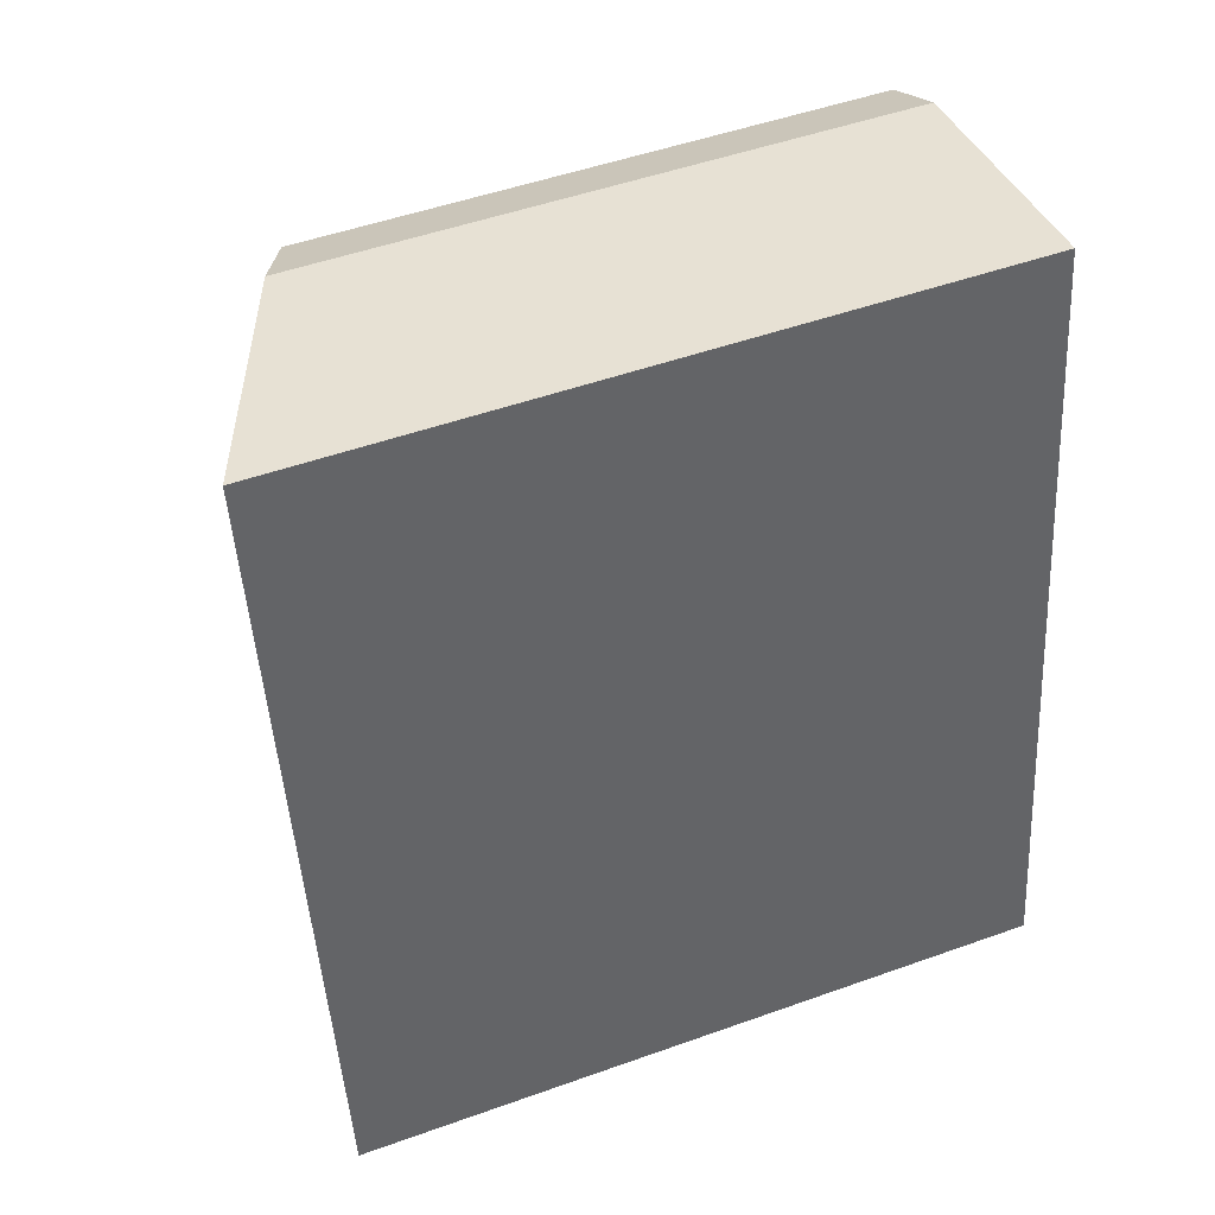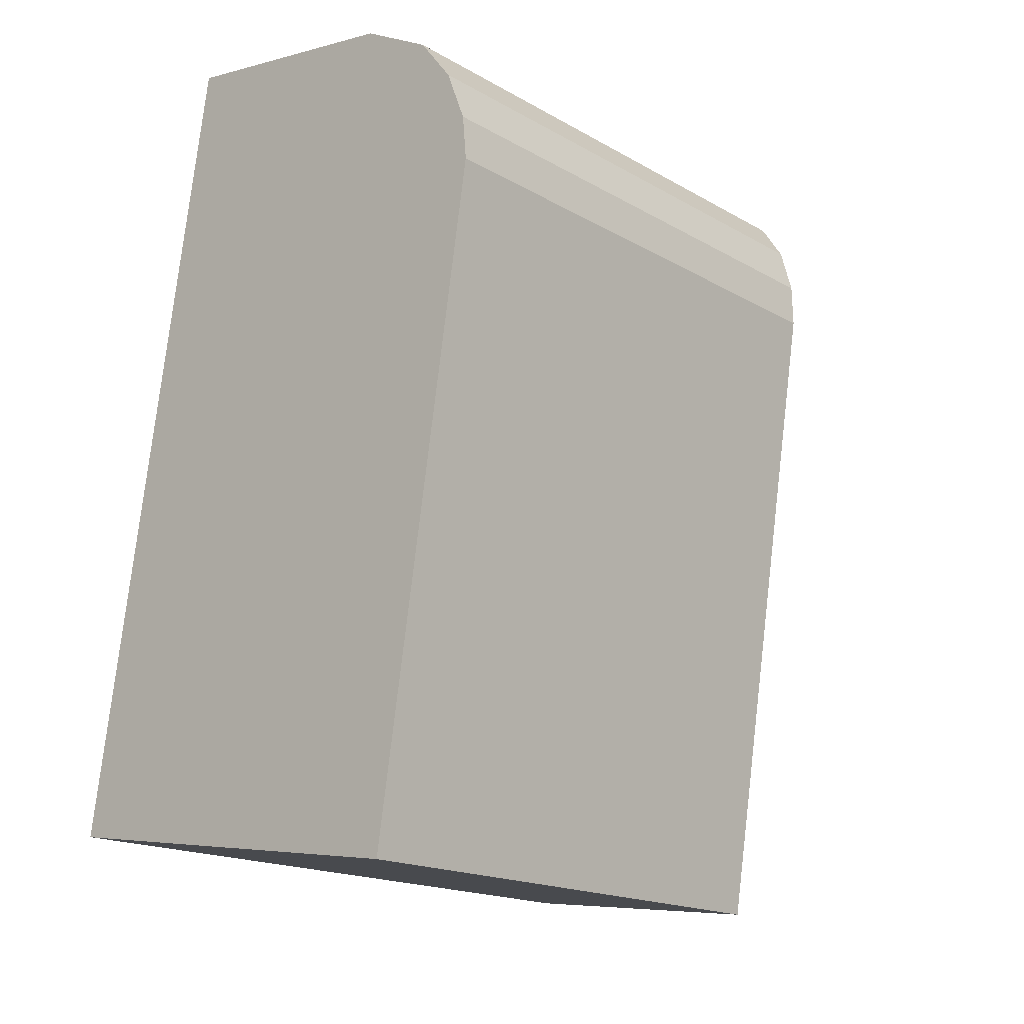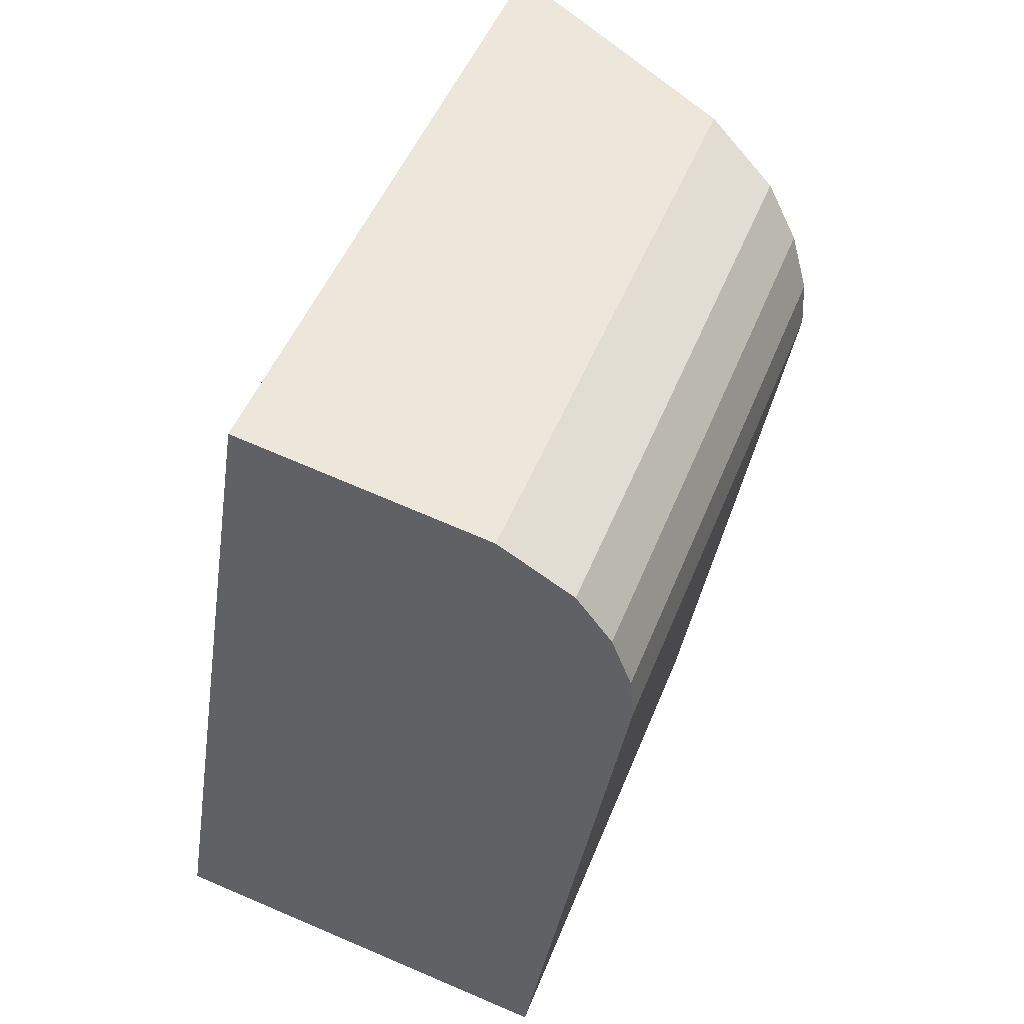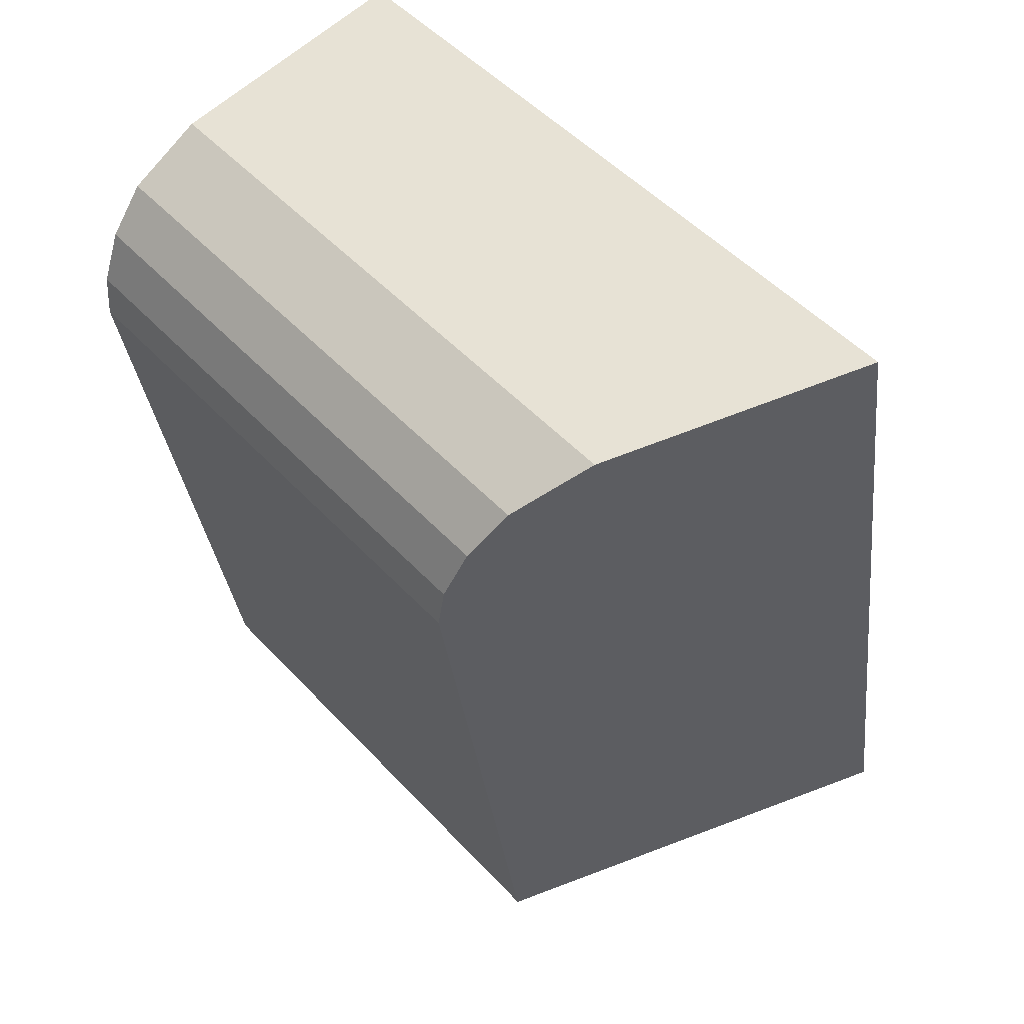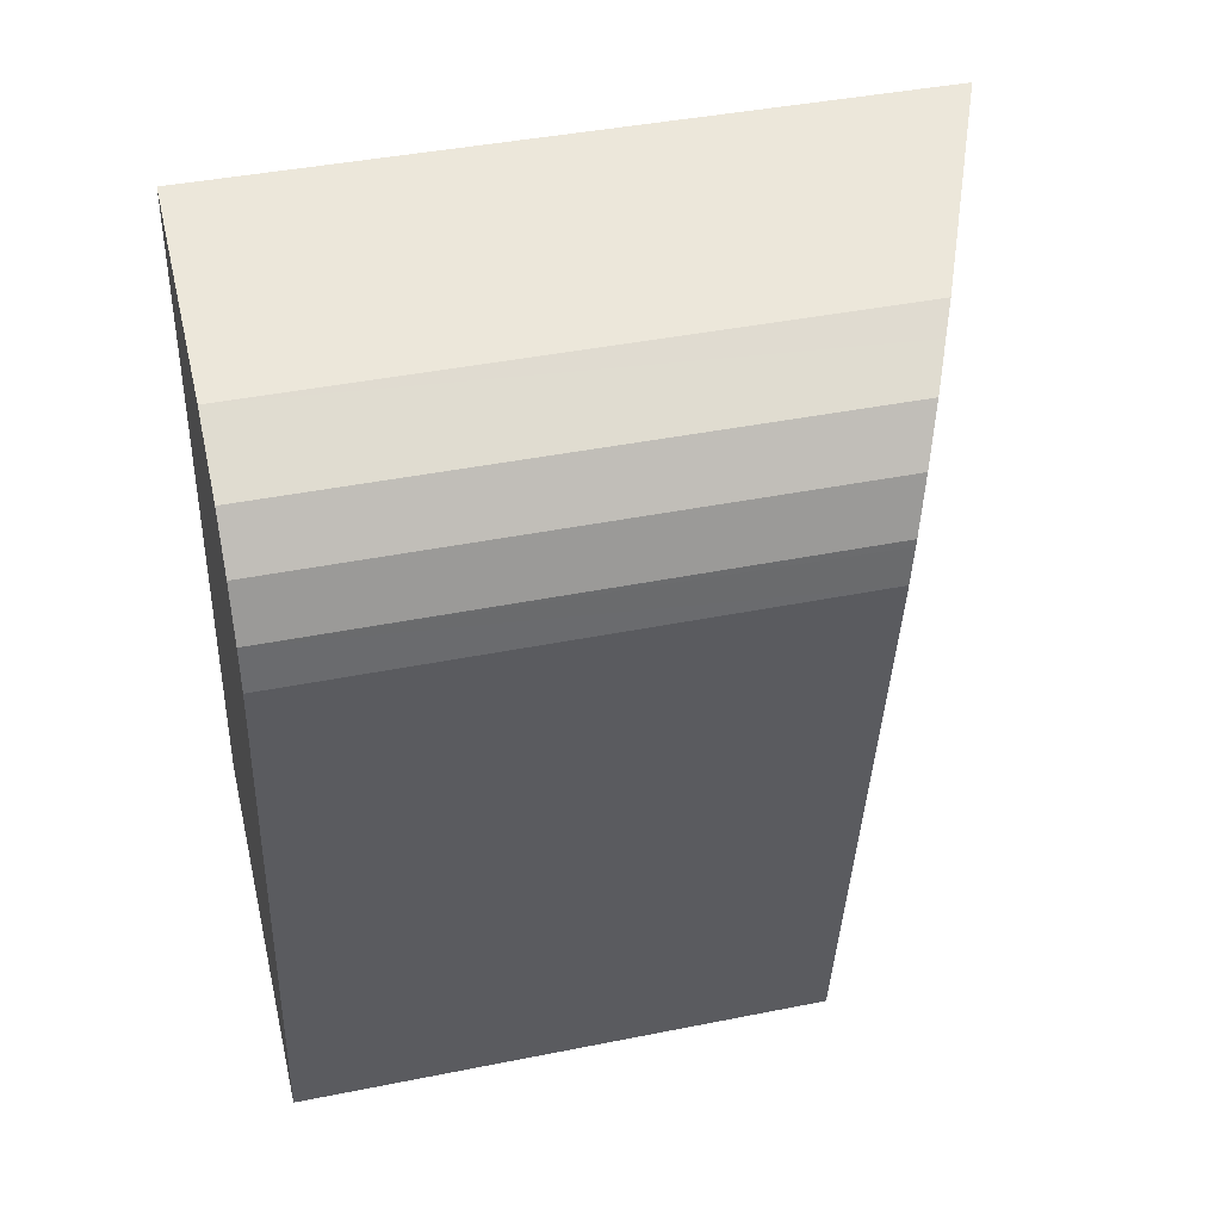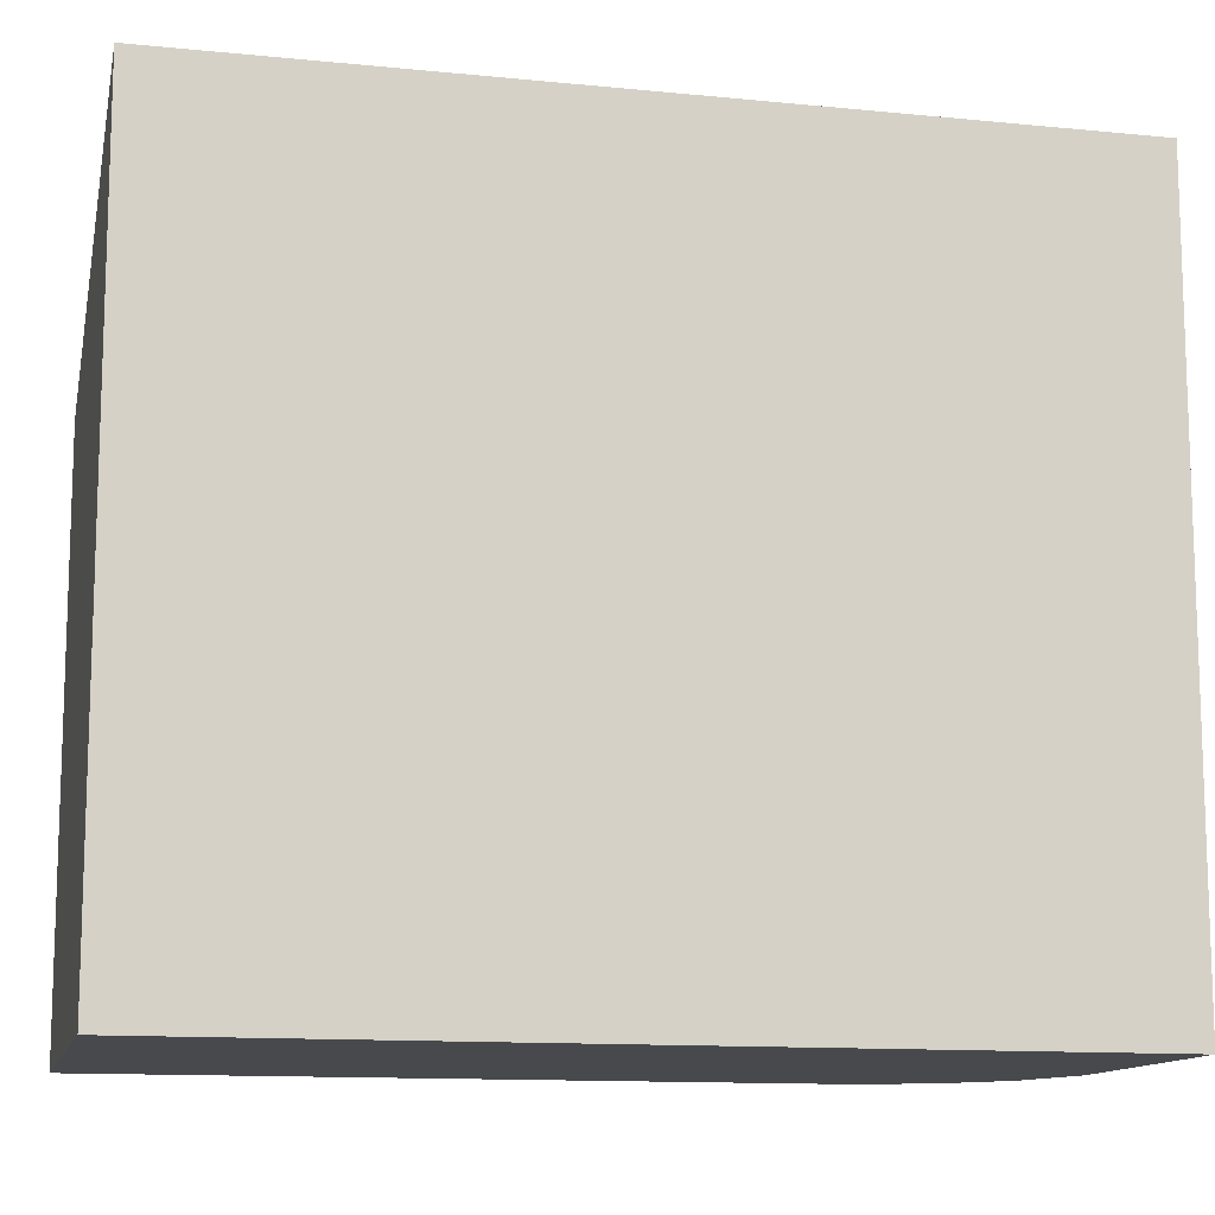
<metadata>
{"format":"obj","ext":"obj","renderer":"f3d","projection":"perspective","resolution":1024,"background":"white","views":[{"elev":50.2,"azim":-111.4,"up":"+Z"},{"elev":-17.4,"azim":41.5,"up":"+Z"},{"elev":49.4,"azim":21.3,"up":"+Z"},{"elev":50.6,"azim":138.9,"up":"+Z"},{"elev":42.2,"azim":76.5,"up":"+Z"},{"elev":-12.3,"azim":-94.2,"up":"+Y"}]}
</metadata>
<code>
v  0 8.286 5.074e-16
v  5.971 6.342 6.867
v  4.786 6.33 -0.719
v  1.519 8.286 9.474
v  5.932 6.386 7.308
v  5.924 6.395 7.395
v  5.694 6.525 7.997
v  5.287 6.722 8.531
v  4.784 6.94 8.809
v  4.427 7.096 9.007
v  5.924 -4.528e-16 7.395
v  5.971 -4.205e-16 6.867
v  5.932 -4.475e-16 7.308
v  4.786 4.403e-17 -0.719
v  5.694 -4.897e-16 7.997
v  0 0 0
v  1.519 -5.801e-16 9.474
v  4.427 -5.515e-16 9.007
v  5.287 -5.224e-16 8.531
v  4.784 -5.394e-16 8.809
g defaultobject
f 1 2 3
f 2 1 4
f 2 4 5
f 5 4 6
f 6 4 7
f 7 4 8
f 8 4 9
f 9 4 10
f 11 5 6
f 5 11 2
f 2 11 12
f 12 11 13
f 12 3 2
f 3 12 14
f 15 6 7
f 6 15 11
f 3 16 1
f 16 3 14
f 16 4 1
f 4 16 17
f 17 10 4
f 10 17 18
f 18 9 10
f 9 18 8
f 8 18 19
f 19 18 20
f 19 7 8
f 7 19 15
f 12 16 14
f 16 12 17
f 17 12 13
f 17 13 11
f 17 11 15
f 17 15 19
f 17 19 20
f 17 20 18

</code>
